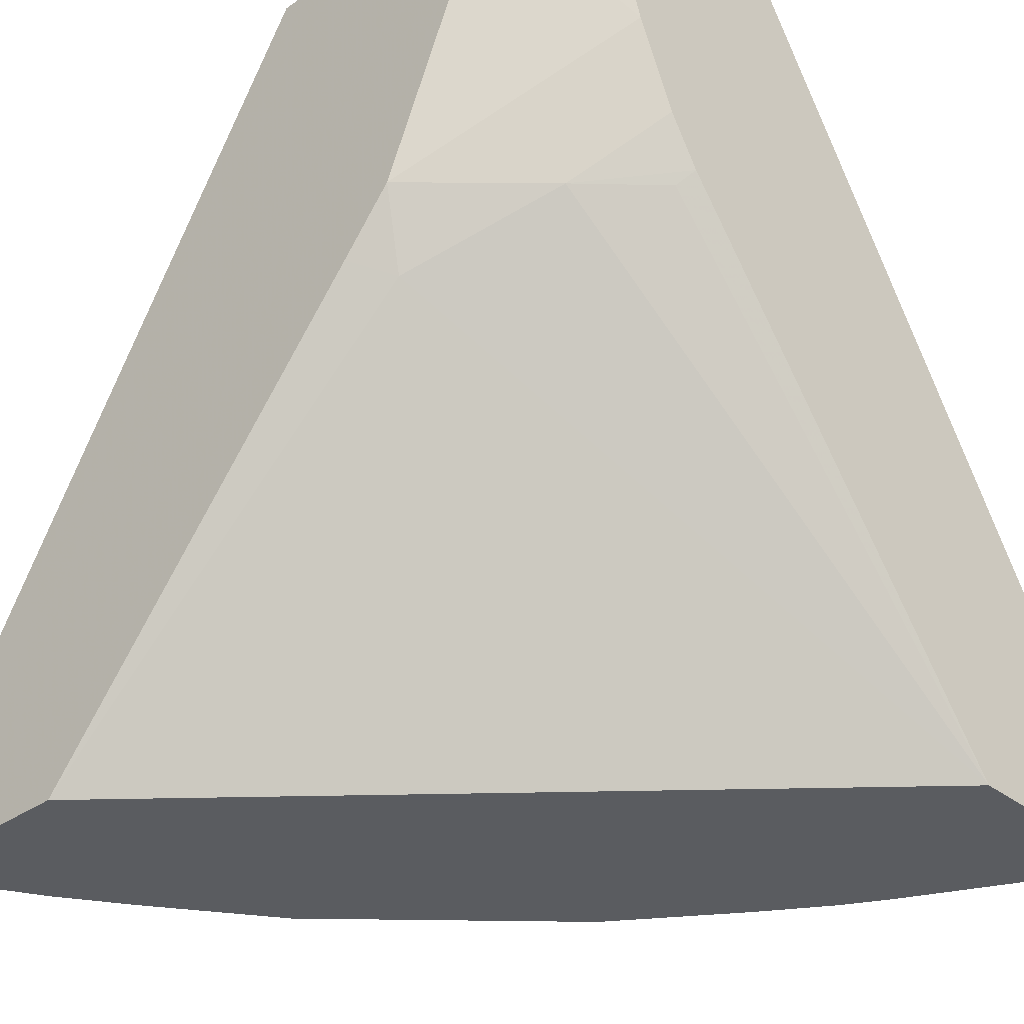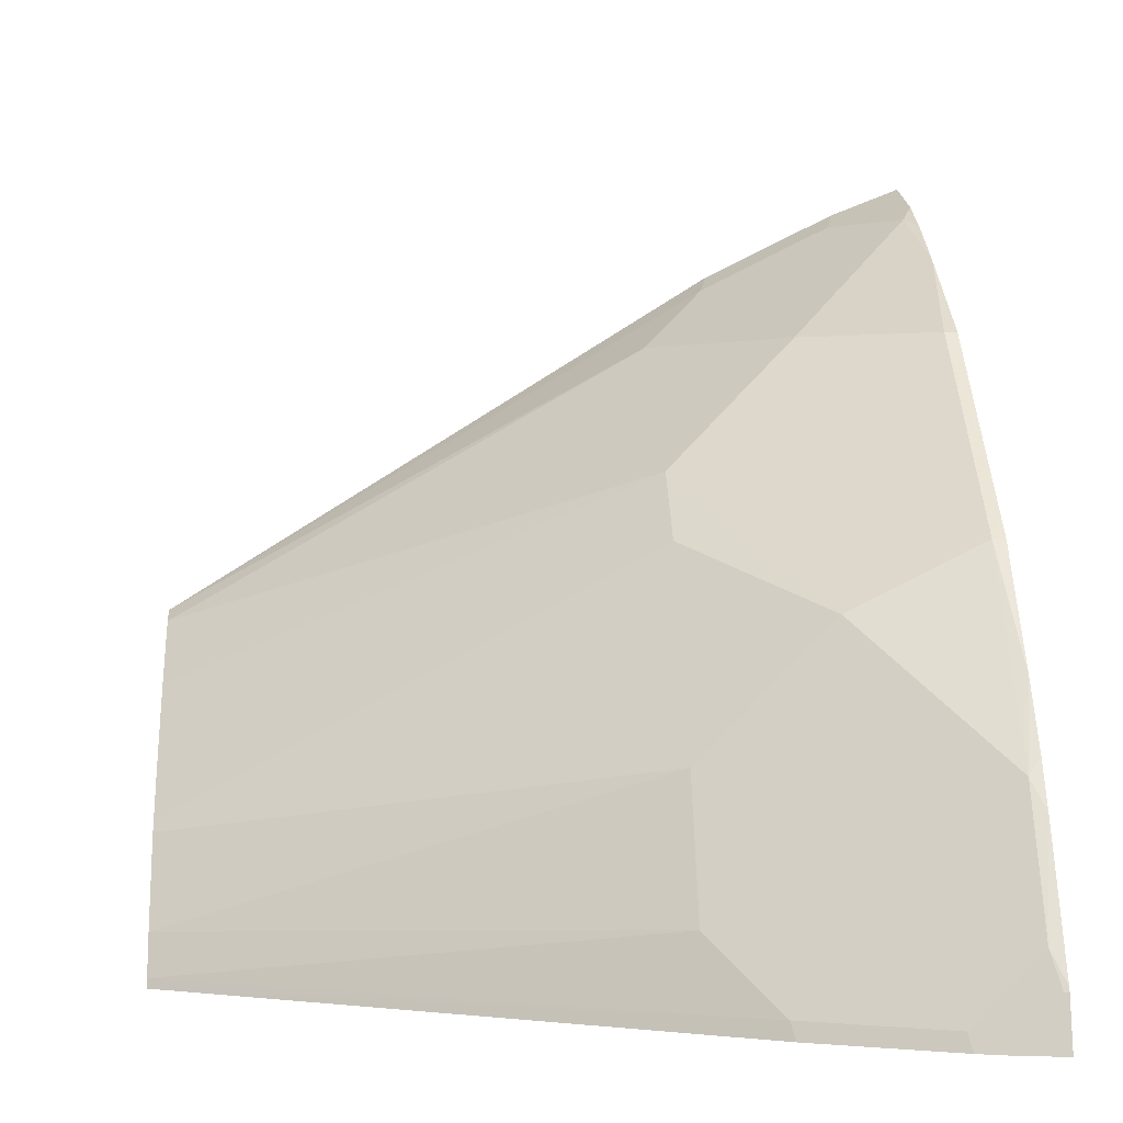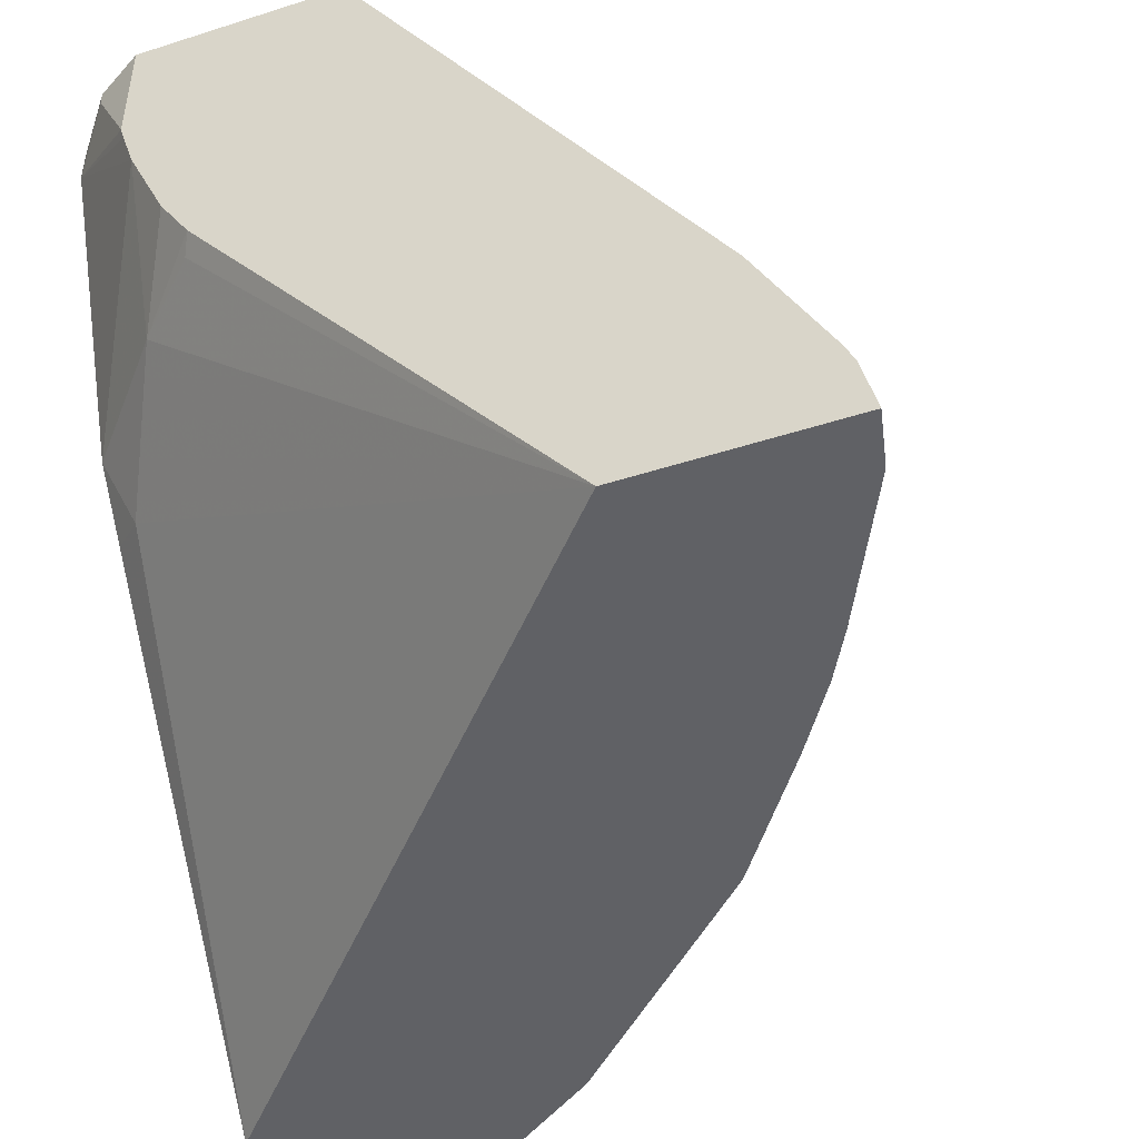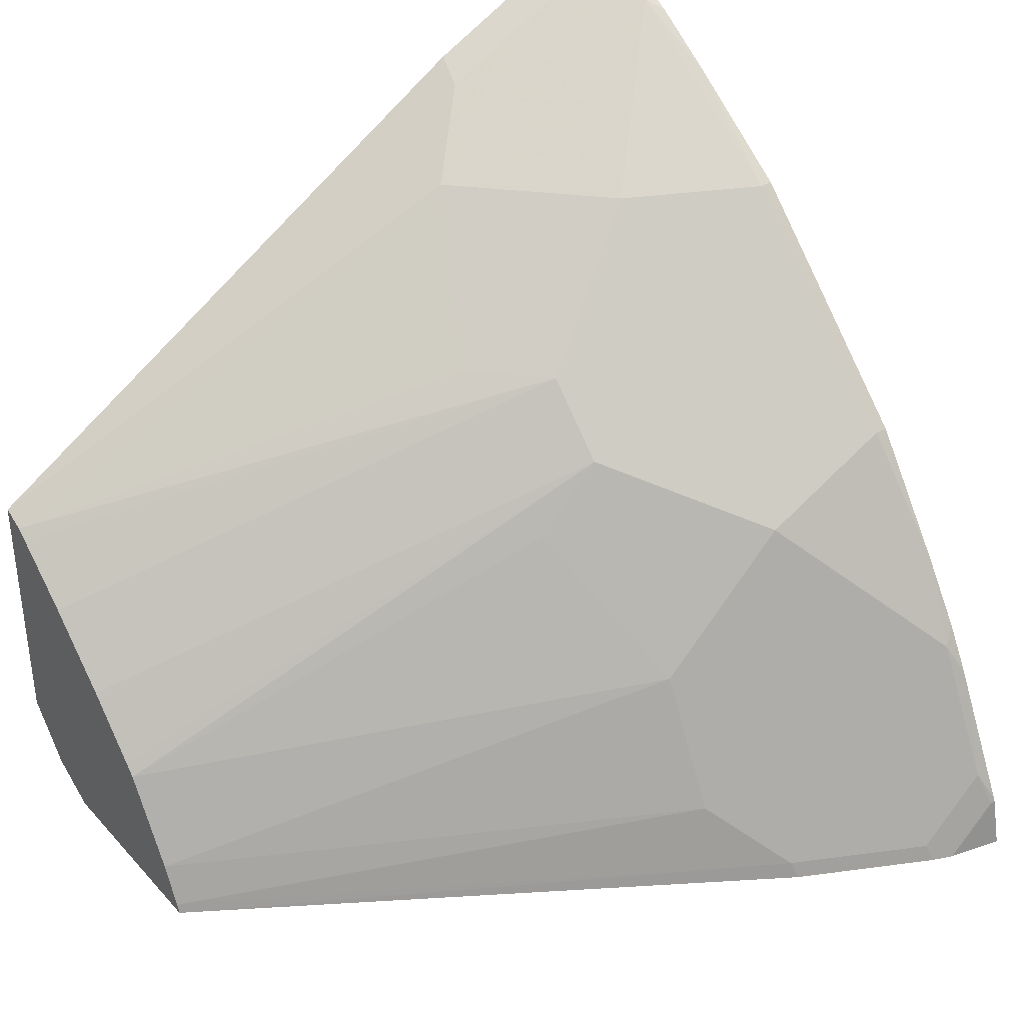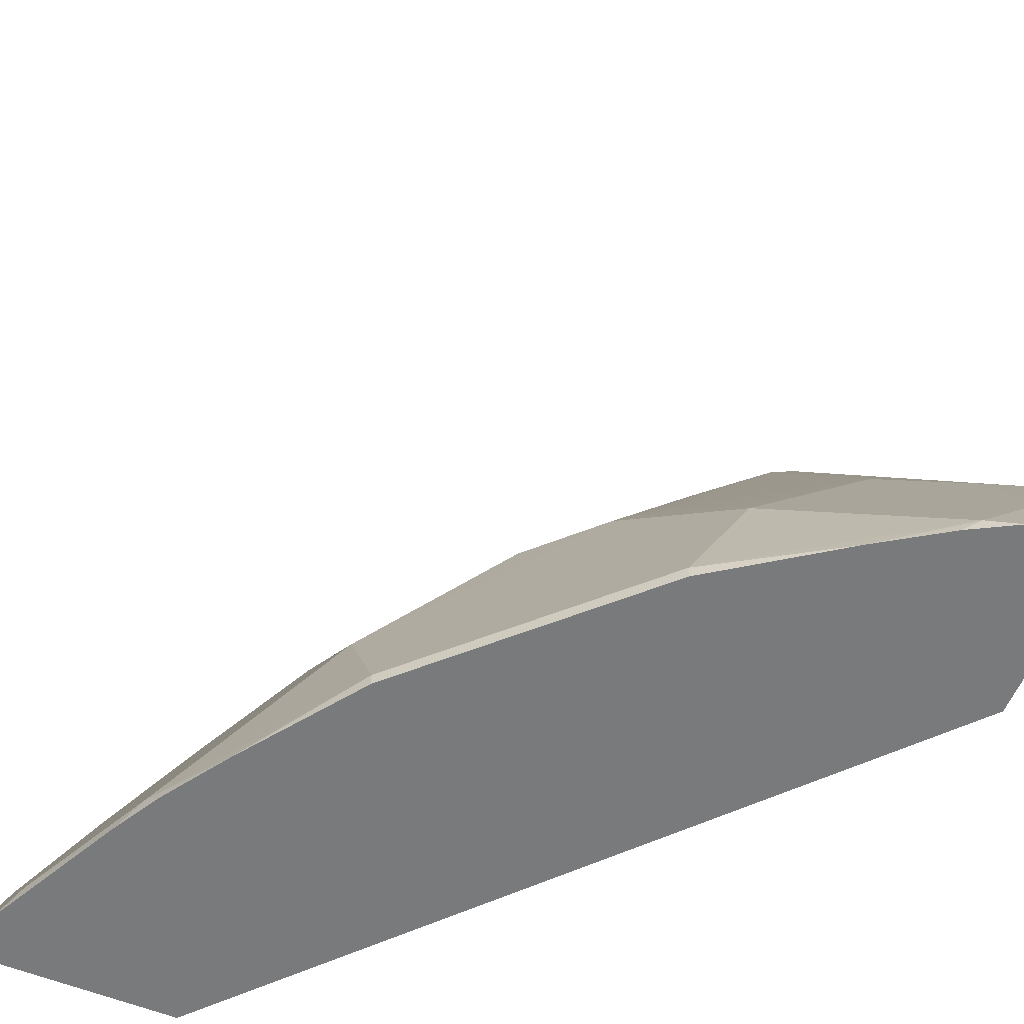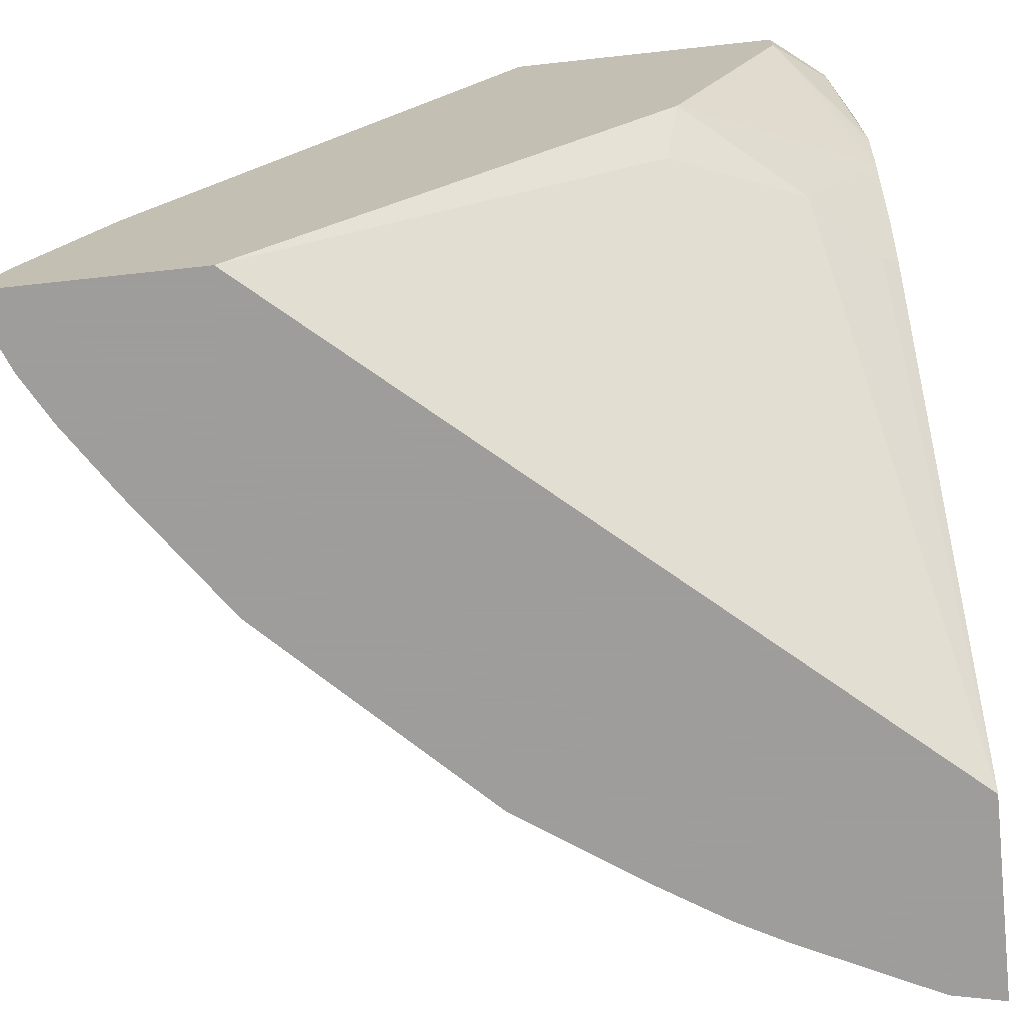
<metadata>
{"format":"obj","ext":"obj","renderer":"f3d","projection":"perspective","resolution":1024,"background":"white","views":[{"elev":-34.1,"azim":133.5,"up":"+Y"},{"elev":-0.5,"azim":-94.1,"up":"+Z"},{"elev":-47.3,"azim":-160.0,"up":"+Y"},{"elev":37.4,"azim":-126.4,"up":"+Z"},{"elev":-58.0,"azim":-22.7,"up":"+Y"},{"elev":-70.7,"azim":96.2,"up":"+Y"}]}
</metadata>
<code>
v -0.3131 0.4185 0.2087
v -0.4153 0.4185 0.2087
v -0.2894 0.4185 0.2226
v -0.3131 0.359 0.2087
v -0.5885 0.1398 0.2087
v -0.5843 0.1419 0.2171
v -0.4136 0.4185 0.2133
v -0.2672 0.4185 0.2505
v -0.2894 0.4118 0.2226
v -0.2672 0.4007 0.2505
v -0.3152 0.3516 0.2087
v -0.6219 0.07304 0.2087
v -0.6177 0.07514 0.2171
v -0.5509 0.1753 0.2505
v -0.4042 0.4185 0.2338
v -0.2672 0.4185 0.384
v -0.3214 0.3318 0.2087
v -0.2672 0.2629 0.3089
v -0.626 0.06265 0.2087
v -0.626 0.03759 0.2338
v -0.6177 0.04175 0.2505
v -0.5509 0.1086 0.3172
v -0.5175 0.1753 0.3172
v -0.3784 0.4185 0.2783
v -0.2694 0.4185 0.3829
v -0.3172 0.1753 0.5176
v -0.2838 0.1419 0.5509
v -0.2672 0.1377 0.5593
v -0.3402 0.289 0.2087
v -0.3172 0.2588 0.2505
v -0.2672 0.2337 0.3339
v -0.2838 0.2254 0.3172
v -0.6322 0.03534 0.2087
v -0.6266 0.03534 0.2338
v -0.6258 0.03534 0.2357
v -0.5927 0.03534 0.3028
v -0.5843 0.04175 0.3172
v -0.5175 0.1086 0.384
v -0.4508 0.2087 0.384
v -0.4508 0.1753 0.4174
v -0.3737 0.4185 0.2838
v -0.2783 0.4185 0.3784
v -0.384 0.2087 0.4508
v -0.3506 0.1419 0.5176
v -0.2838 0.07514 0.5843
v -0.2672 0.07097 0.5927
v -0.3548 0.265 0.2087
v -0.5317 0.03534 0.2087
v -0.3506 0.2588 0.2171
v -0.2672 0.03534 0.5068
v -0.58 0.03534 0.3258
v -0.5588 0.03534 0.3585
v -0.5175 0.04175 0.4174
v -0.4842 0.04175 0.4508
v -0.4174 0.04175 0.5176
v -0.4174 0.1753 0.4508
v -0.3469 0.4185 0.3135
v -0.2838 0.4185 0.3737
v -0.384 0.1086 0.5176
v -0.3172 0.04175 0.5843
v -0.3028 0.03534 0.5927
v -0.2672 0.03534 0.6069
v -0.5175 0.03534 0.4174
v -0.5047 0.03534 0.4303
v -0.4303 0.03534 0.5047
v -0.4174 0.03534 0.5176
v -0.3585 0.03534 0.5588
v -0.3134 0.4185 0.3468
v -0.3258 0.03534 0.58
f 32 50 48
f 33 48 50
f 33 50 62
f 33 62 61
f 33 61 69
f 33 69 67
f 33 64 63
f 33 66 65
f 33 65 64
f 33 63 52
f 33 52 51
f 33 51 36
f 33 36 35
f 33 67 66
f 31 50 32
f 26 45 27
f 30 48 49
f 30 32 48
f 29 30 47
f 27 46 28
f 27 45 46
f 26 42 43
f 26 60 45
f 26 56 44
f 26 43 56
f 25 42 26
f 24 40 41
f 24 39 40
f 23 39 24
f 33 35 34
f 30 49 47
f 36 51 37
f 52 63 53
f 37 52 53
f 23 38 39
f 60 69 61
f 60 67 69
f 56 68 57
f 56 58 68
f 55 64 65
f 55 59 56
f 55 60 59
f 55 67 60
f 55 66 67
f 55 65 66
f 54 64 55
f 53 64 54
f 53 63 64
f 37 51 52
f 47 49 48
f 46 60 61
f 45 60 46
f 44 56 59
f 44 59 60
f 42 56 43
f 42 58 56
f 40 57 41
f 40 56 57
f 38 40 39
f 38 56 40
f 38 55 56
f 38 54 55
f 38 53 54
f 37 53 38
f 46 61 62
f 21 35 36
f 26 44 60
f 21 37 38
f 5 12 13
f 4 10 11
f 4 9 10
f 3 10 9
f 3 8 10
f 2 6 7
f 2 5 6
f 1 5 2
f 1 12 5
f 1 19 12
f 1 33 19
f 1 48 33
f 1 47 48
f 1 29 47
f 5 13 6
f 1 17 29
f 1 4 11
f 1 9 4
f 1 3 9
f 1 8 3
f 1 16 8
f 1 25 16
f 1 42 25
f 1 58 42
f 1 68 58
f 1 57 68
f 1 41 57
f 1 24 41
f 1 7 15
f 1 2 7
f 1 11 17
f 6 13 14
f 1 15 24
f 7 14 15
f 6 14 7
f 21 36 37
f 20 34 35
f 19 34 20
f 19 33 34
f 18 32 30
f 18 31 32
f 21 38 22
f 17 30 29
f 17 18 30
f 16 27 28
f 16 26 27
f 16 25 26
f 15 23 24
f 14 23 15
f 20 35 21
f 14 22 38
f 14 38 23
f 8 28 46
f 8 46 62
f 8 62 50
f 8 50 31
f 8 31 18
f 8 18 10
f 8 16 28
f 10 18 17
f 12 19 20
f 12 20 13
f 13 20 21
f 13 21 22
f 10 17 11
f 13 22 14

</code>
